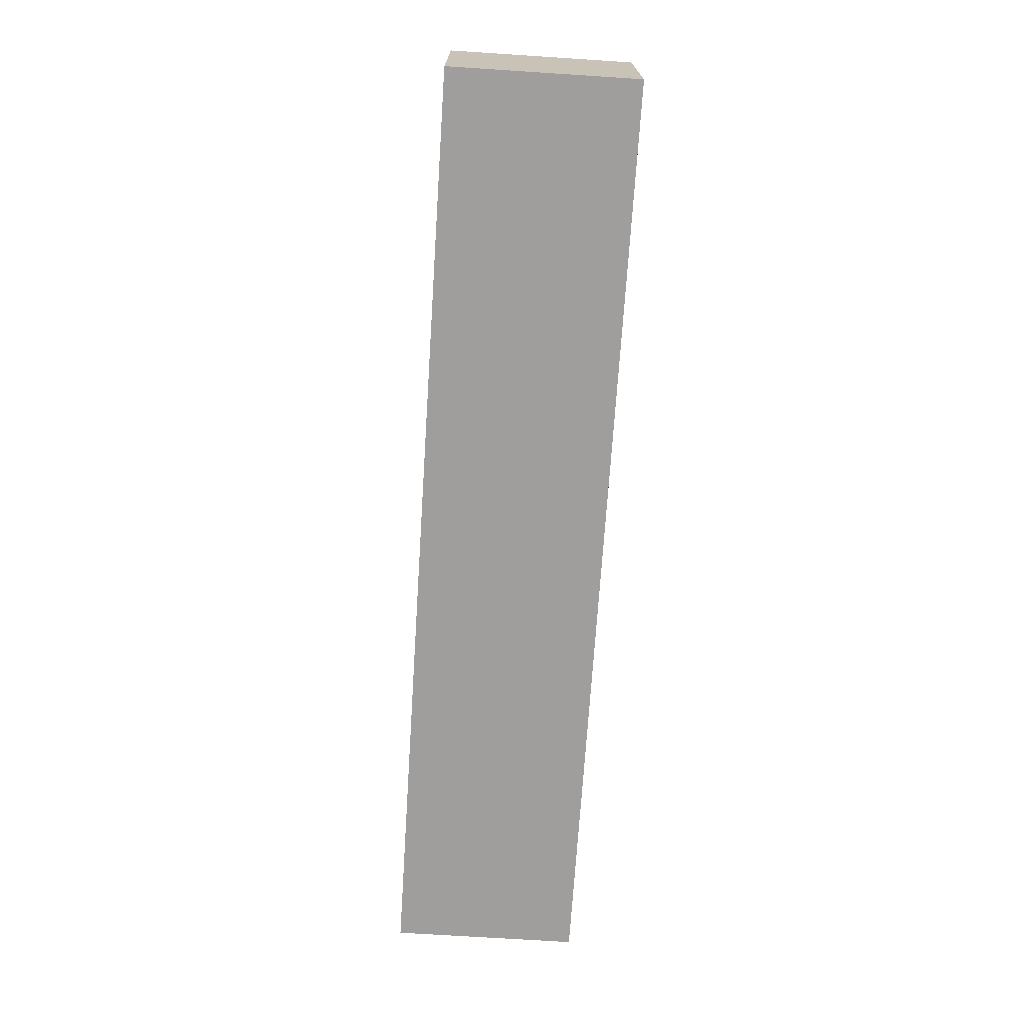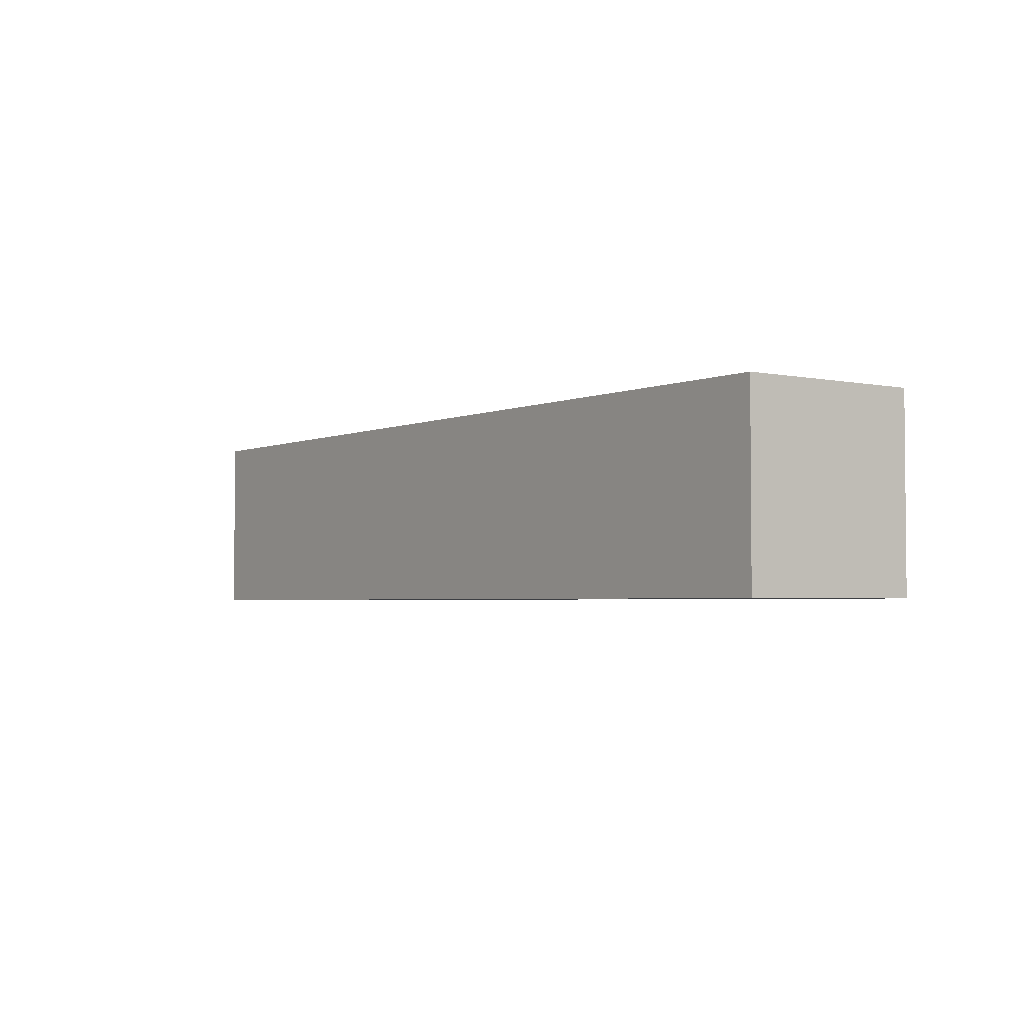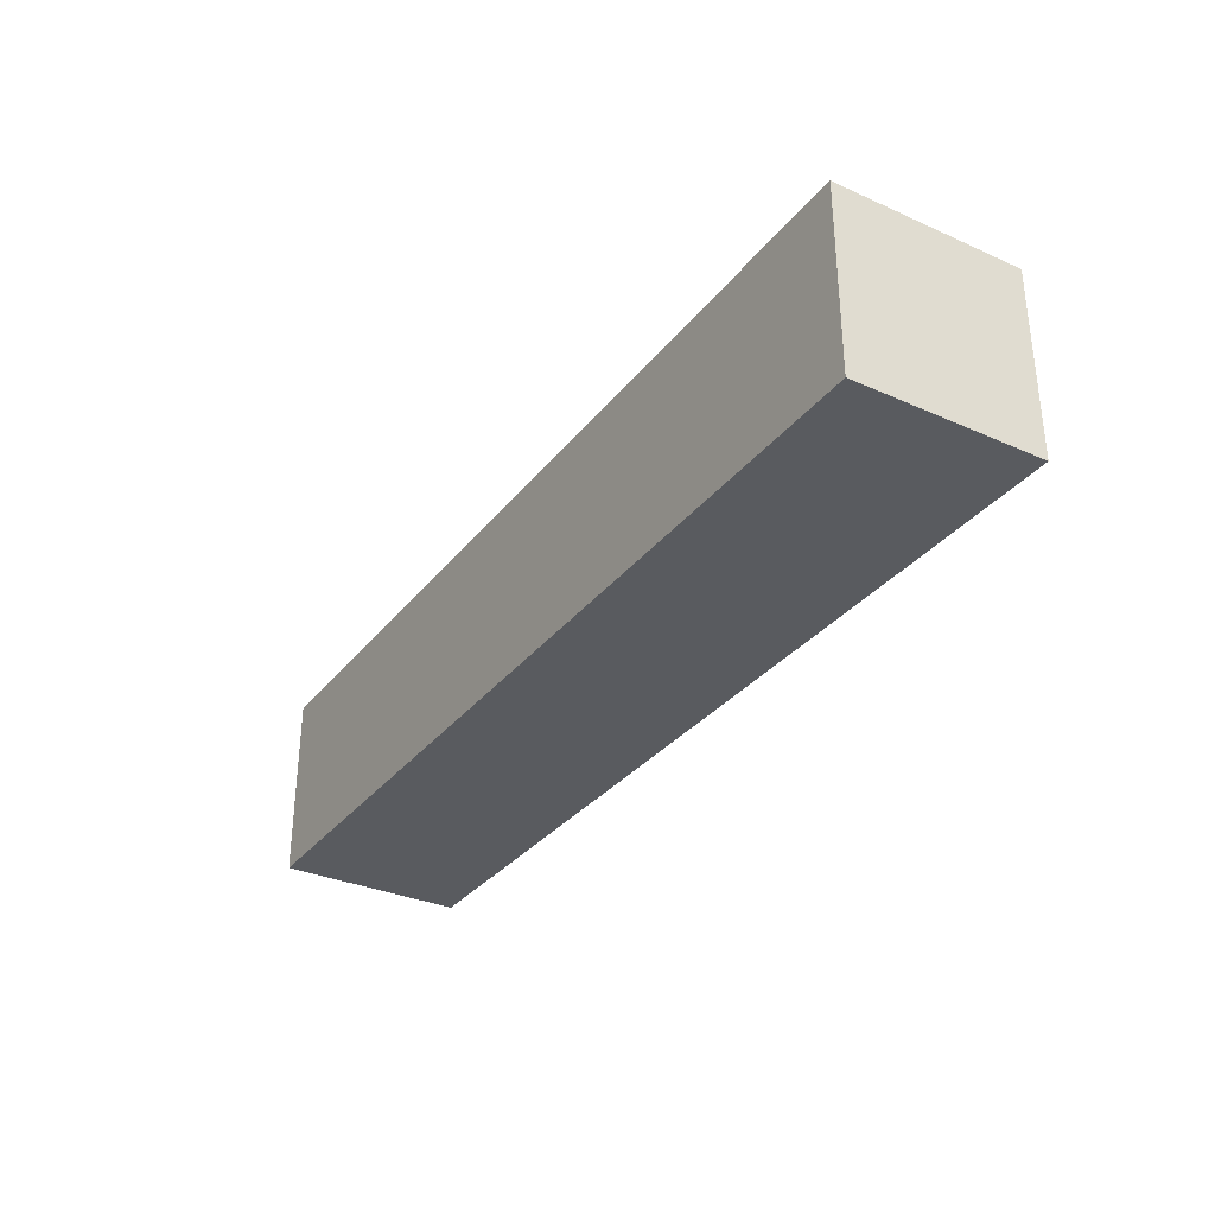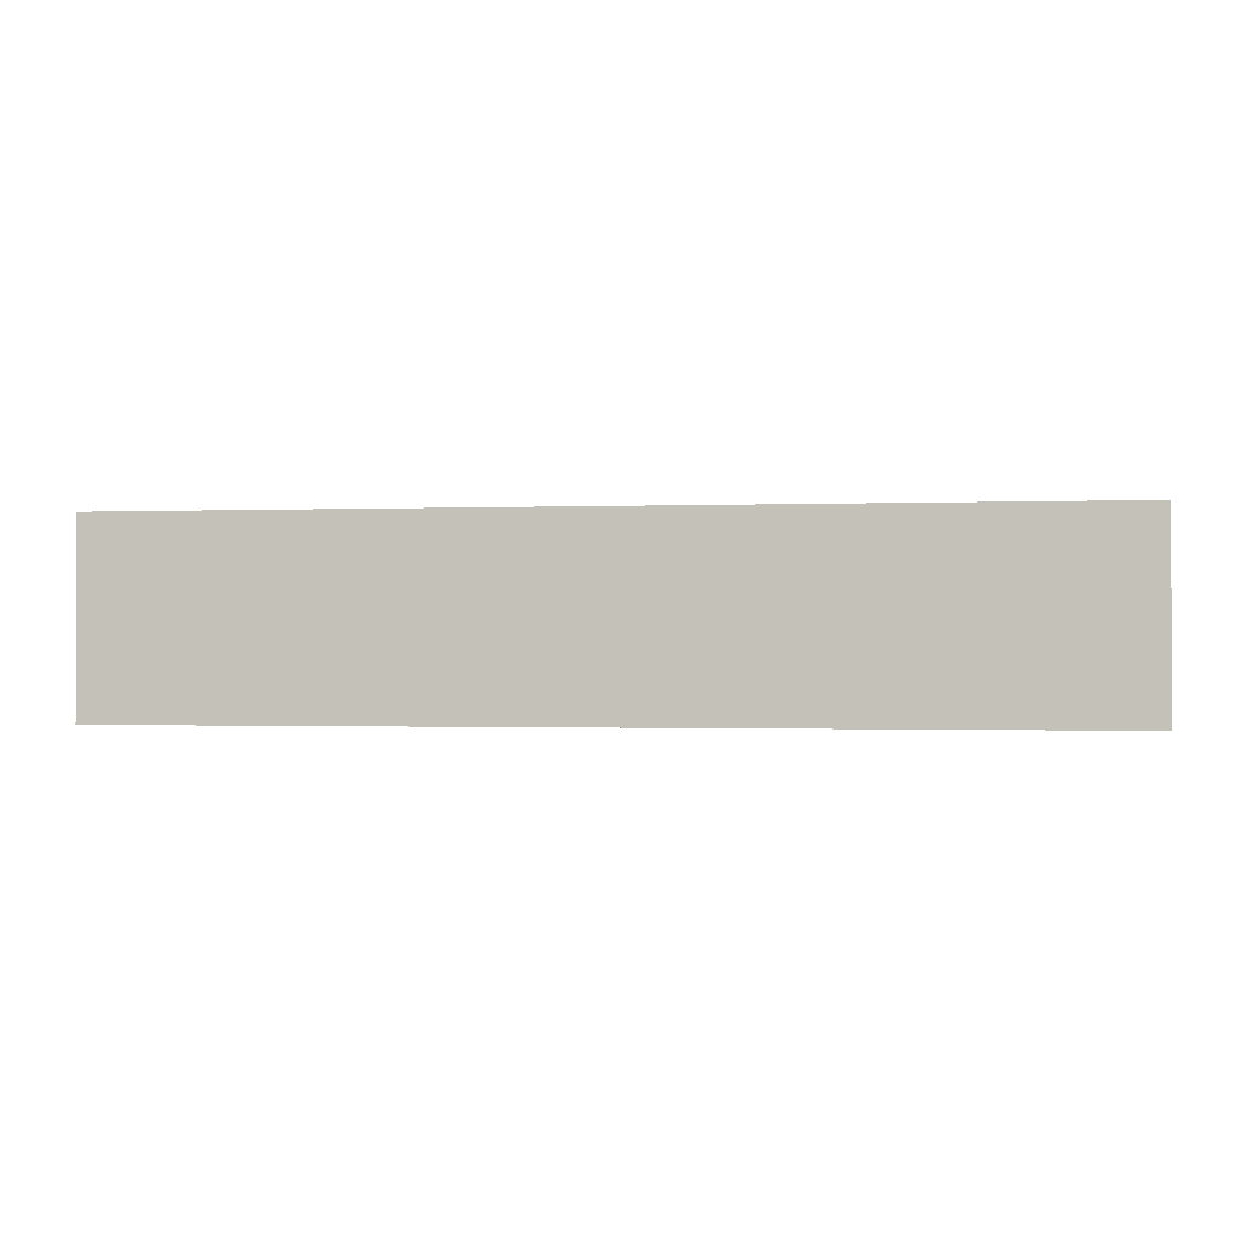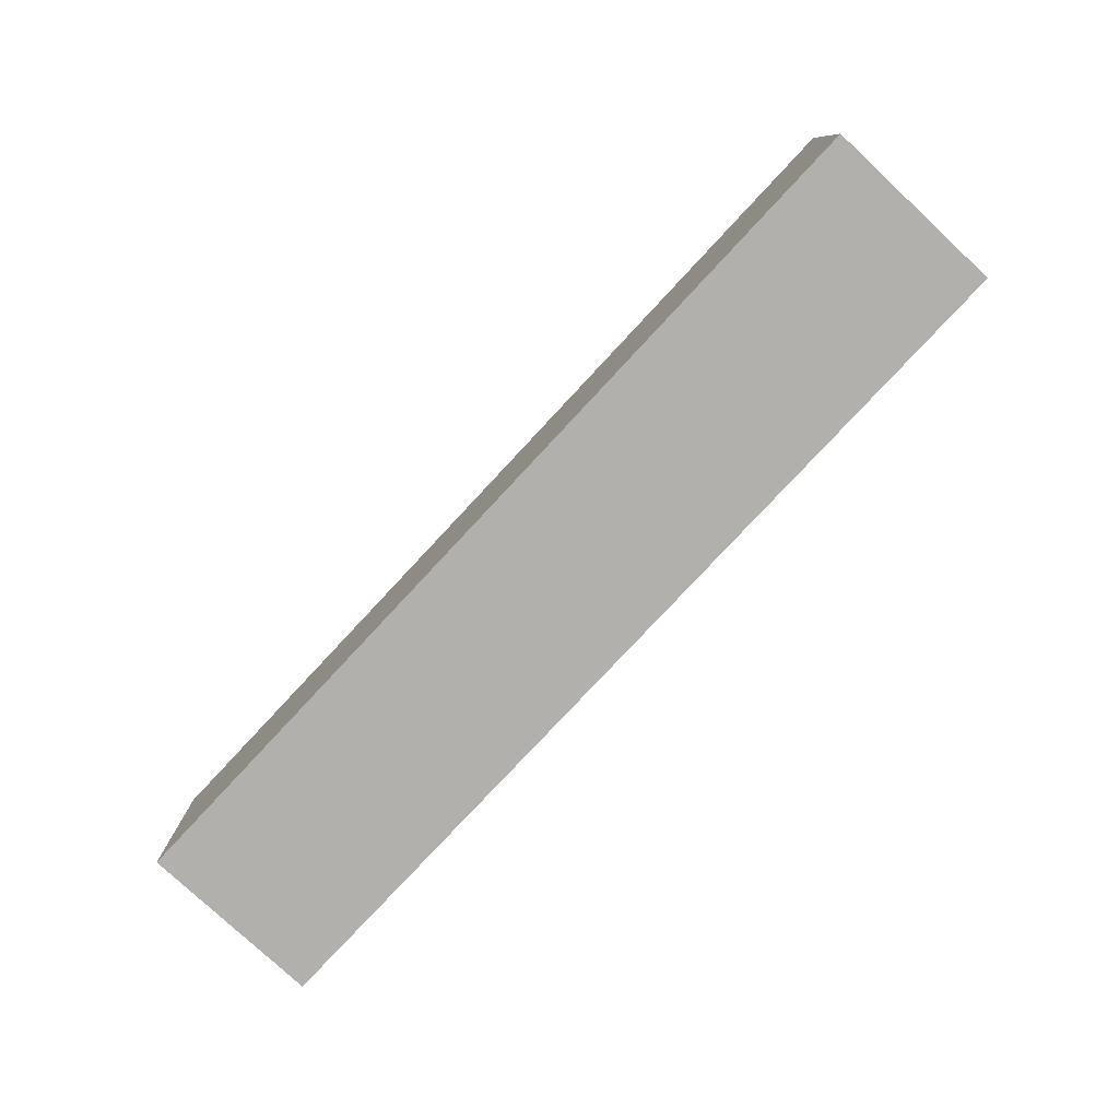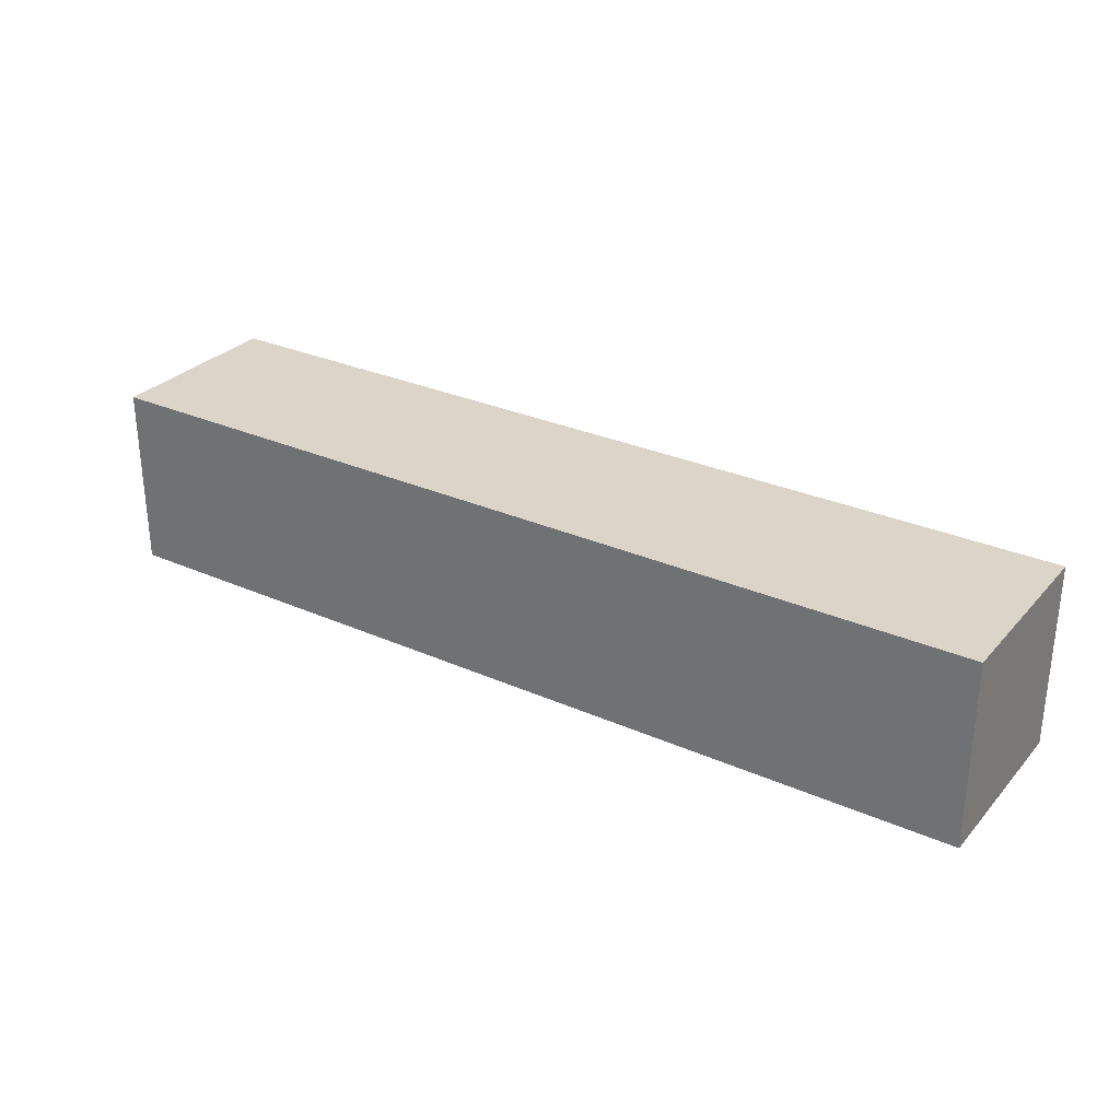
<metadata>
{"format":"obj","ext":"obj","renderer":"f3d","projection":"perspective","resolution":1024,"background":"white","views":[{"elev":-70.9,"azim":-93.7,"up":"+Y"},{"elev":-3.0,"azim":54.3,"up":"+Z"},{"elev":-32.4,"azim":58.3,"up":"+Z"},{"elev":-0.9,"azim":9.0,"up":"+Z"},{"elev":-78.7,"azim":47.0,"up":"+Z"},{"elev":29.4,"azim":-146.8,"up":"+Z"}]}
</metadata>
<code>
o anchor2
v -0.25 -0 -0.4
v -0.25 -0 -0.3
v -0.25 0.1 -0.3
v -0.25 0.1 -0.4
v 0.25 -0 -0.4
v 0.25 0.1 -0.4
v 0.25 0.1 -0.3
v 0.25 -0 -0.3
v -0.25 -0 -0.4
v 0.25 -0 -0.4
v 0.25 -0 -0.3
v -0.25 -0 -0.3
v -0.25 0.1 -0.4
v -0.25 0.1 -0.3
v 0.25 0.1 -0.3
v 0.25 0.1 -0.4
v -0.25 -0 -0.4
v -0.25 0.1 -0.4
v 0.25 0.1 -0.4
v 0.25 -0 -0.4
v -0.25 -0 -0.3
v 0.25 -0 -0.3
v 0.25 0.1 -0.3
v -0.25 0.1 -0.3
f 1 2 3 4
f 5 6 7 8
f 9 10 11 12
f 13 14 15 16
f 17 18 19 20
f 21 22 23 24

</code>
